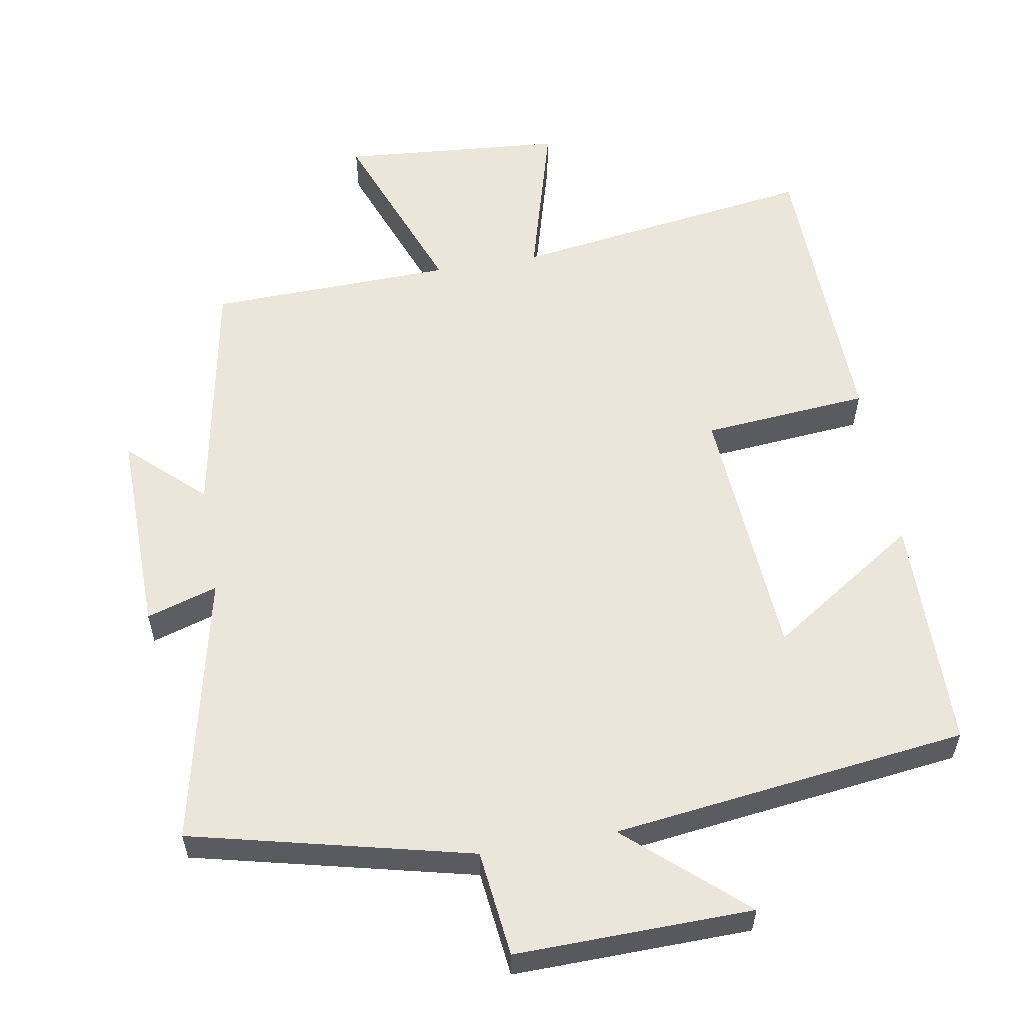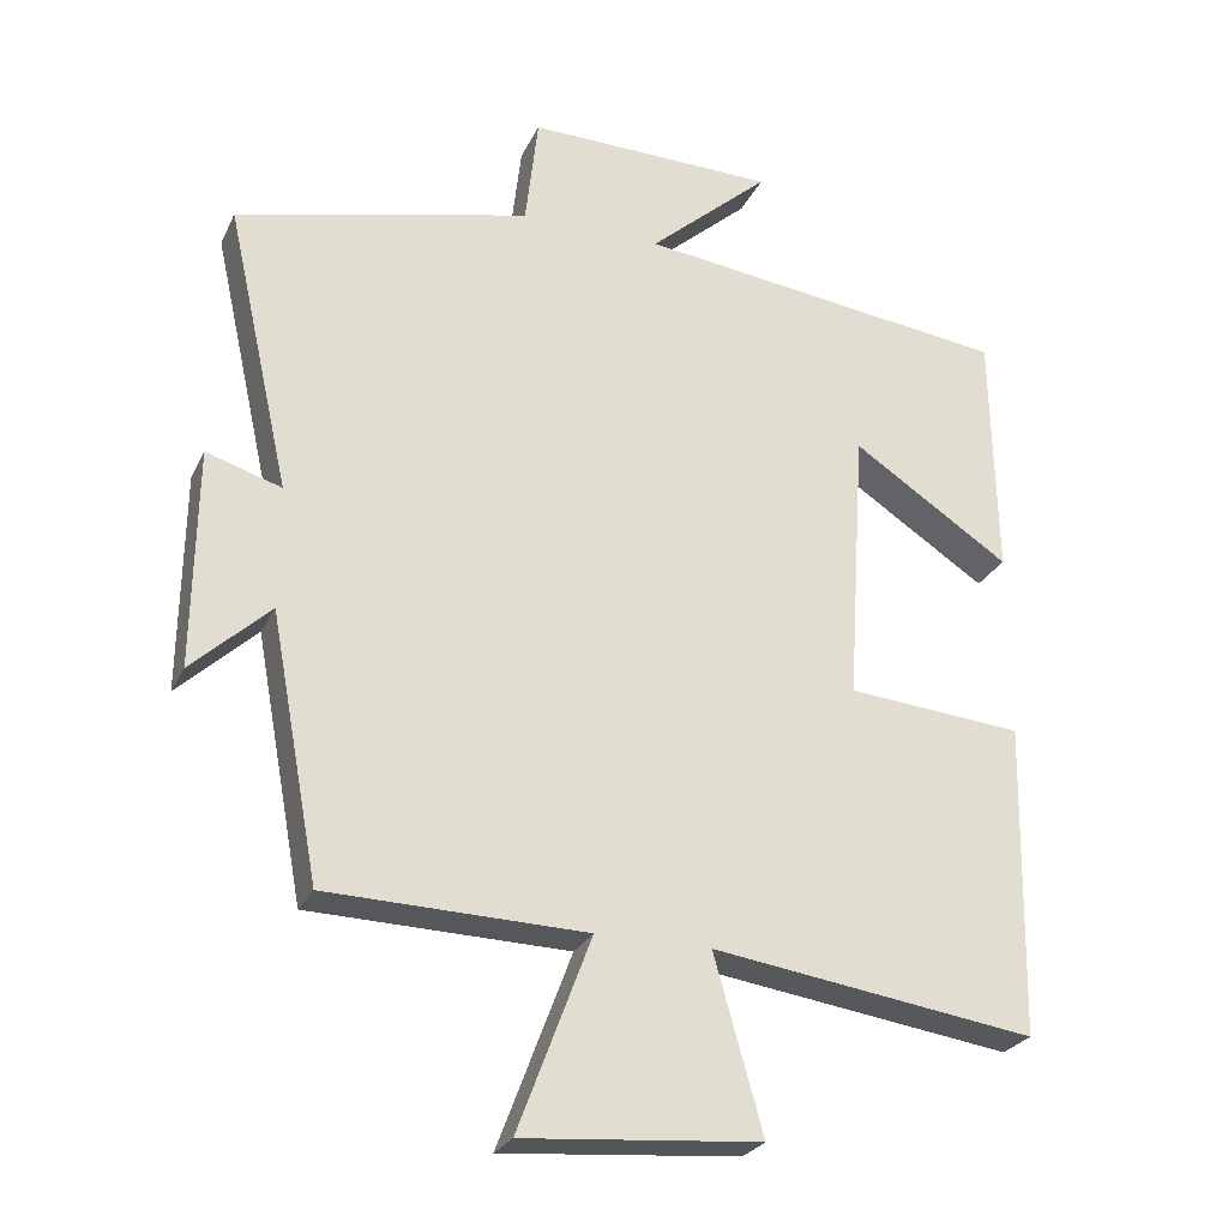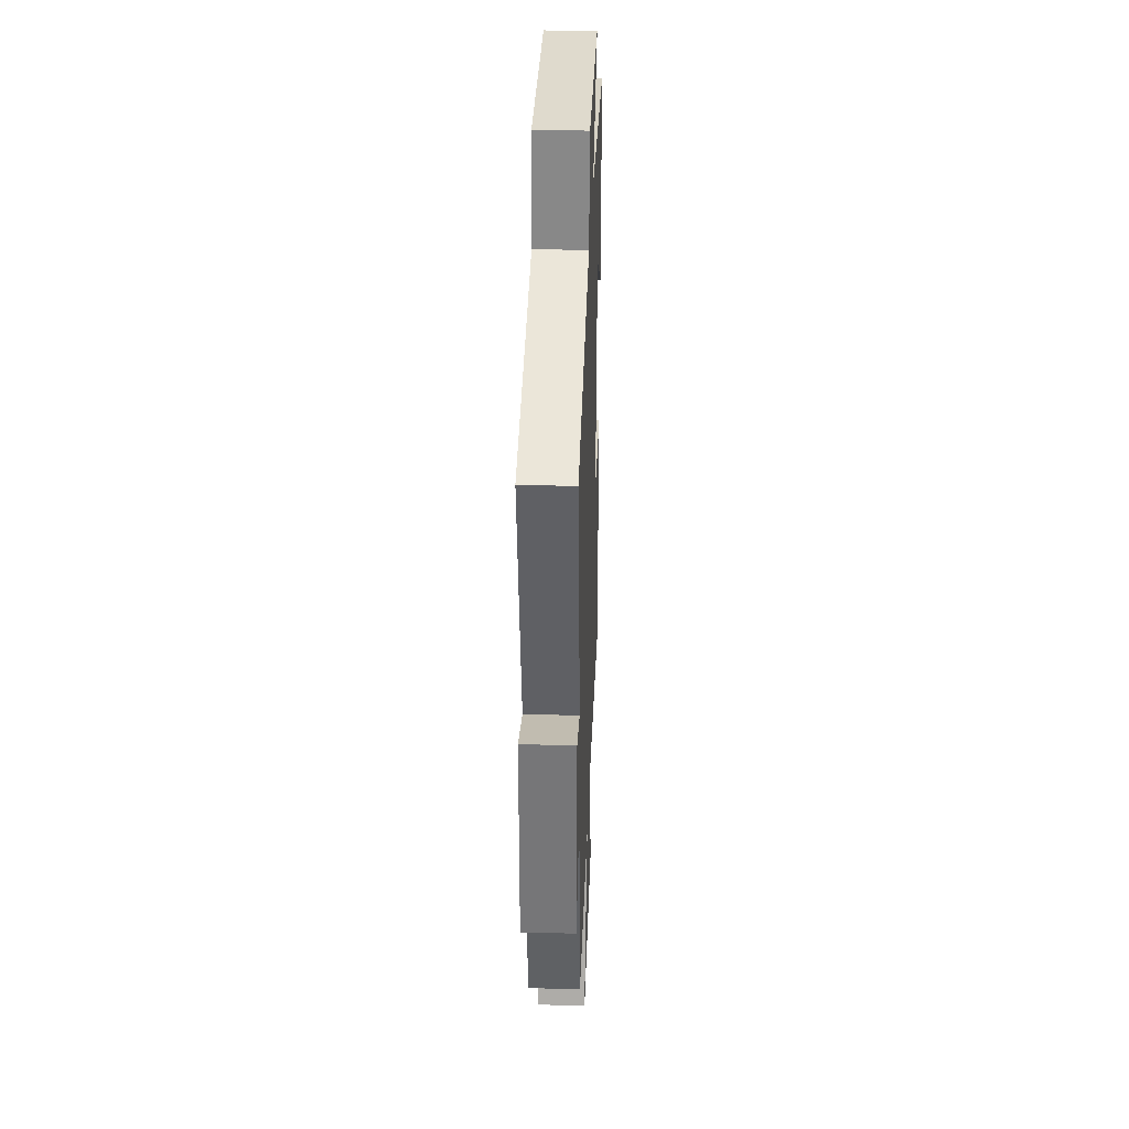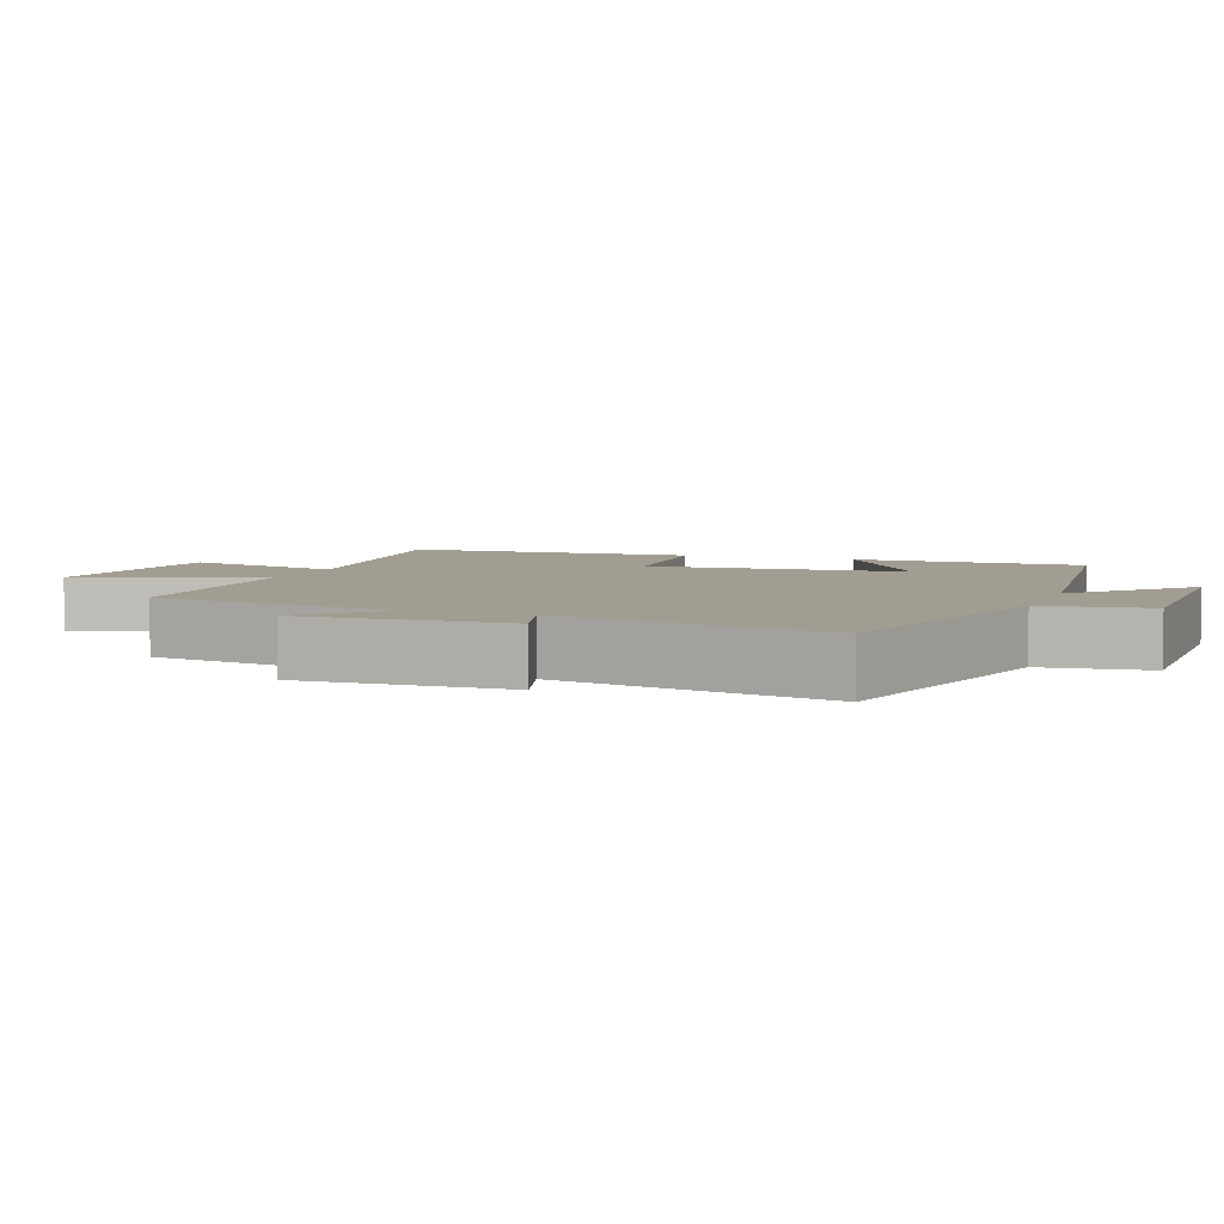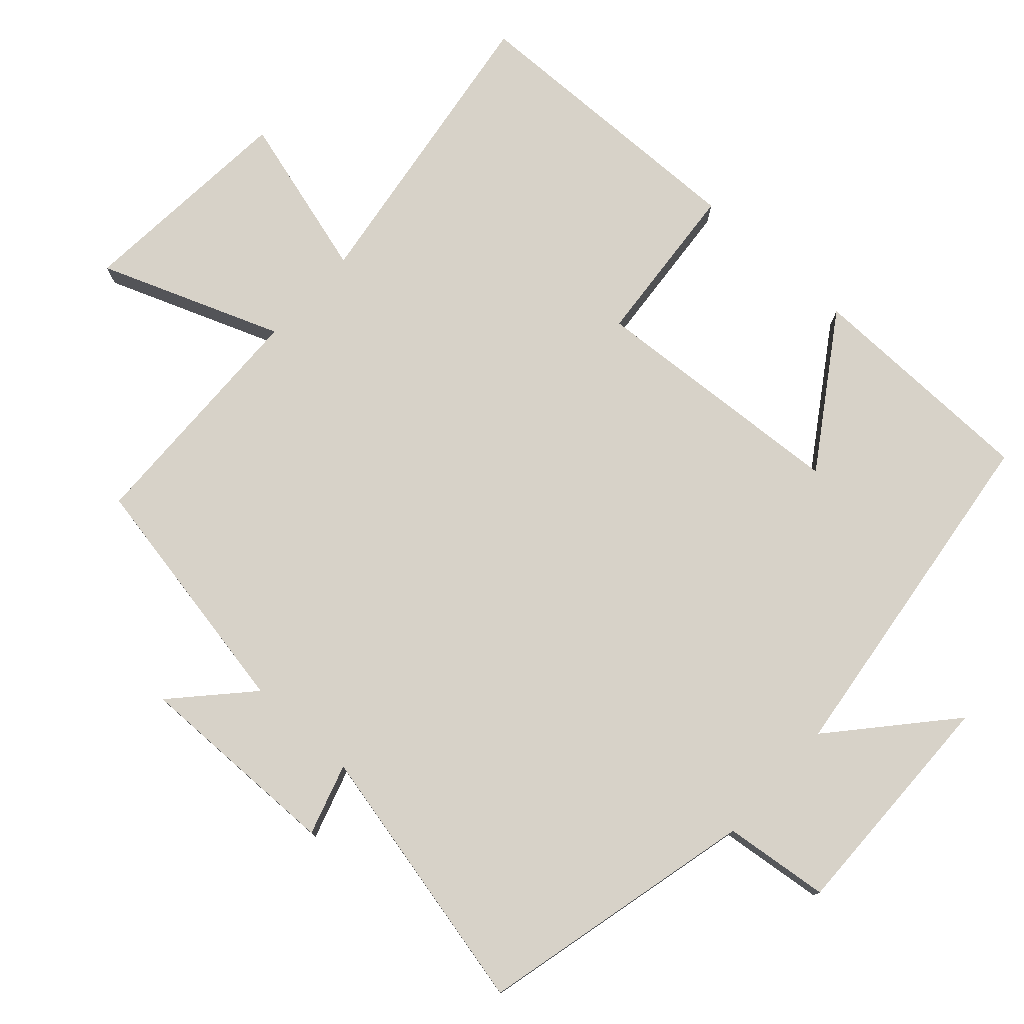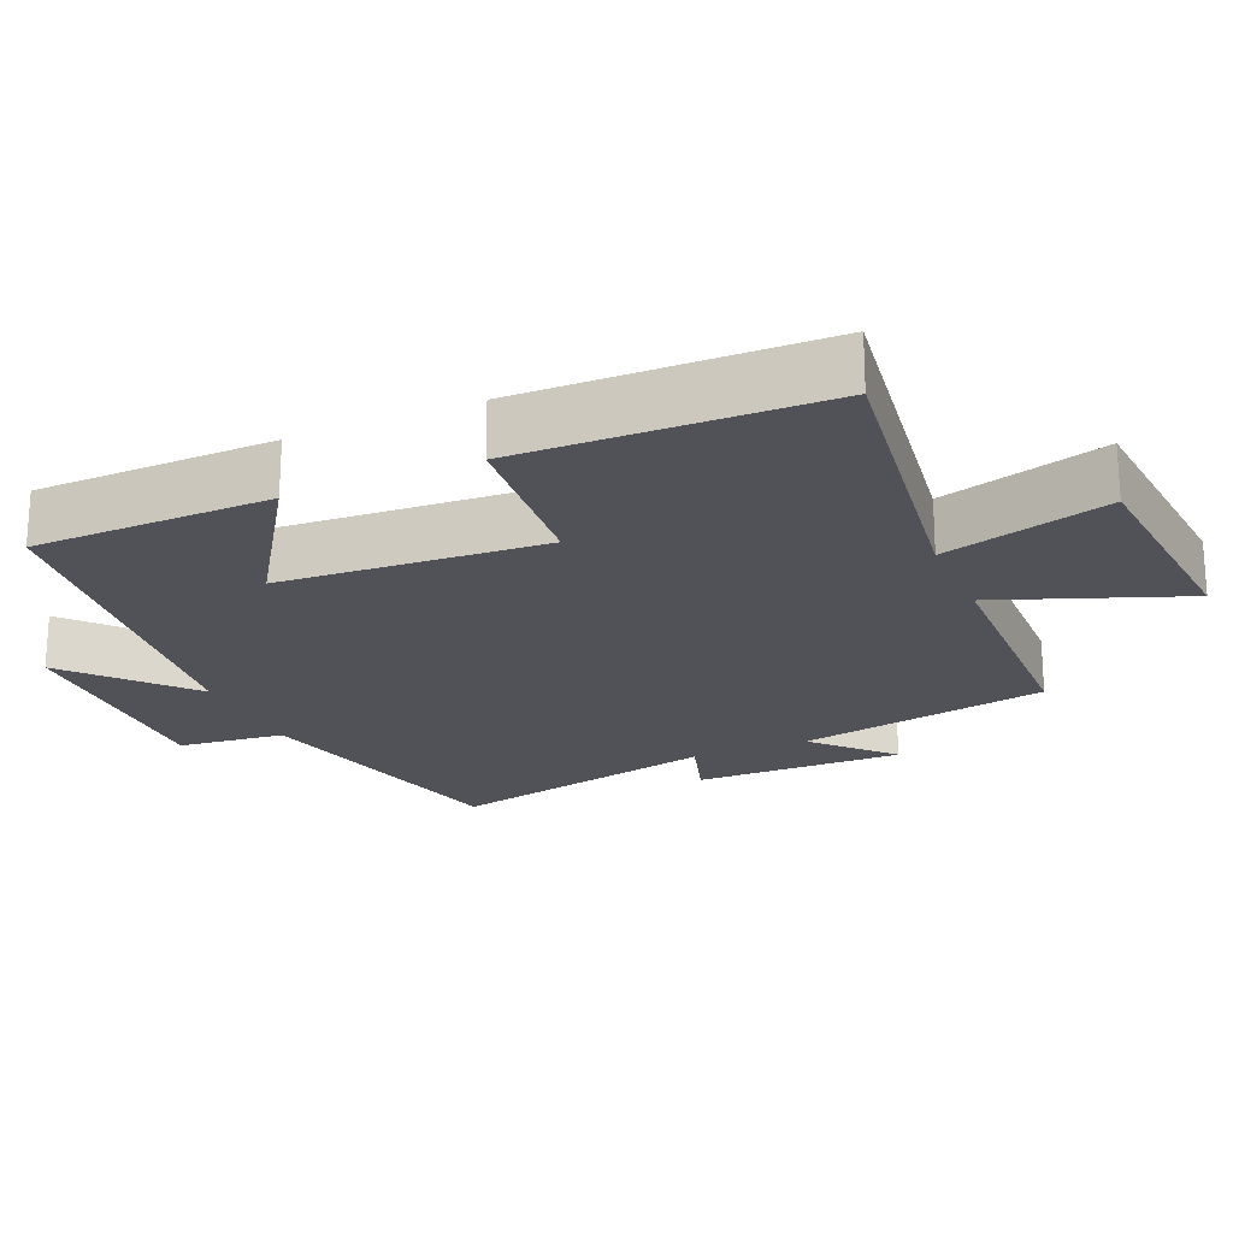
<metadata>
{"format":"obj","ext":"obj","renderer":"f3d","projection":"perspective","resolution":1024,"background":"white","views":[{"elev":57.2,"azim":-9.9,"up":"+Y"},{"elev":-26.2,"azim":-21.0,"up":"+Z"},{"elev":33.6,"azim":-87.9,"up":"+Z"},{"elev":4.9,"azim":-69.8,"up":"+Y"},{"elev":77.3,"azim":-47.9,"up":"+Y"},{"elev":-21.4,"azim":113.5,"up":"+Y"}]}
</metadata>
<code>
v 0.491 0.07 -0.562
v 0.061 0.07 -0.5
v 0.126 0.07 -0.731
v -0.188 0.07 -0.757
v -0.091 0.07 -0.5
v -0.435 0.07 -0.491
v -0.5 0.07 -0.141
v -0.604 0.07 -0.238
v -0.6 0.07 0.054
v -0.5 0.07 0.023
v -0.585 0.07 0.405
v -0.193 0.07 0.5
v -0.176 0.07 0.649
v 0.156 0.07 0.643
v -0.005 0.07 0.5
v 0.494 0.07 0.438
v 0.5 0.07 0.106
v 0.29 0.07 0.244
v 0.266 0.07 -0.124
v 0.5 0.07 -0.144
v 0.491 0 -0.562
v 0.061 0 -0.5
v 0.126 0 -0.731
v -0.188 0 -0.757
v -0.091 0 -0.5
v -0.435 0 -0.491
v -0.5 0 -0.141
v -0.604 0 -0.238
v -0.6 0 0.054
v -0.5 0 0.023
v -0.585 0 0.405
v -0.193 0 0.5
v -0.176 0 0.649
v 0.156 0 0.643
v -0.005 0 0.5
v 0.494 0 0.438
v 0.5 0 0.106
v 0.29 0 0.244
v 0.266 0 -0.124
v 0.5 0 -0.144
f 19 20 1 2
f 18 19 2
f 15 16 17 18
f 15 18 2
f 12 13 14 15
f 10 11 12 15
f 10 15 2
f 7 8 9 10
f 5 6 7 10
f 5 10 2 3
f 3 4 5
f 22 21 40 39
f 22 39 38
f 38 37 36 35
f 22 38 35
f 35 34 33 32
f 35 32 31 30
f 22 35 30
f 30 29 28 27
f 30 27 26 25
f 23 22 30 25
f 25 24 23
f 1 21 22 2
f 2 22 23 3
f 3 23 24 4
f 4 24 25 5
f 5 25 26 6
f 6 26 27 7
f 7 27 28 8
f 8 28 29 9
f 9 29 30 10
f 10 30 31 11
f 11 31 32 12
f 12 32 33 13
f 13 33 34 14
f 14 34 35 15
f 15 35 36 16
f 16 36 37 17
f 17 37 38 18
f 18 38 39 19
f 19 39 40 20
f 20 40 21 1

</code>
